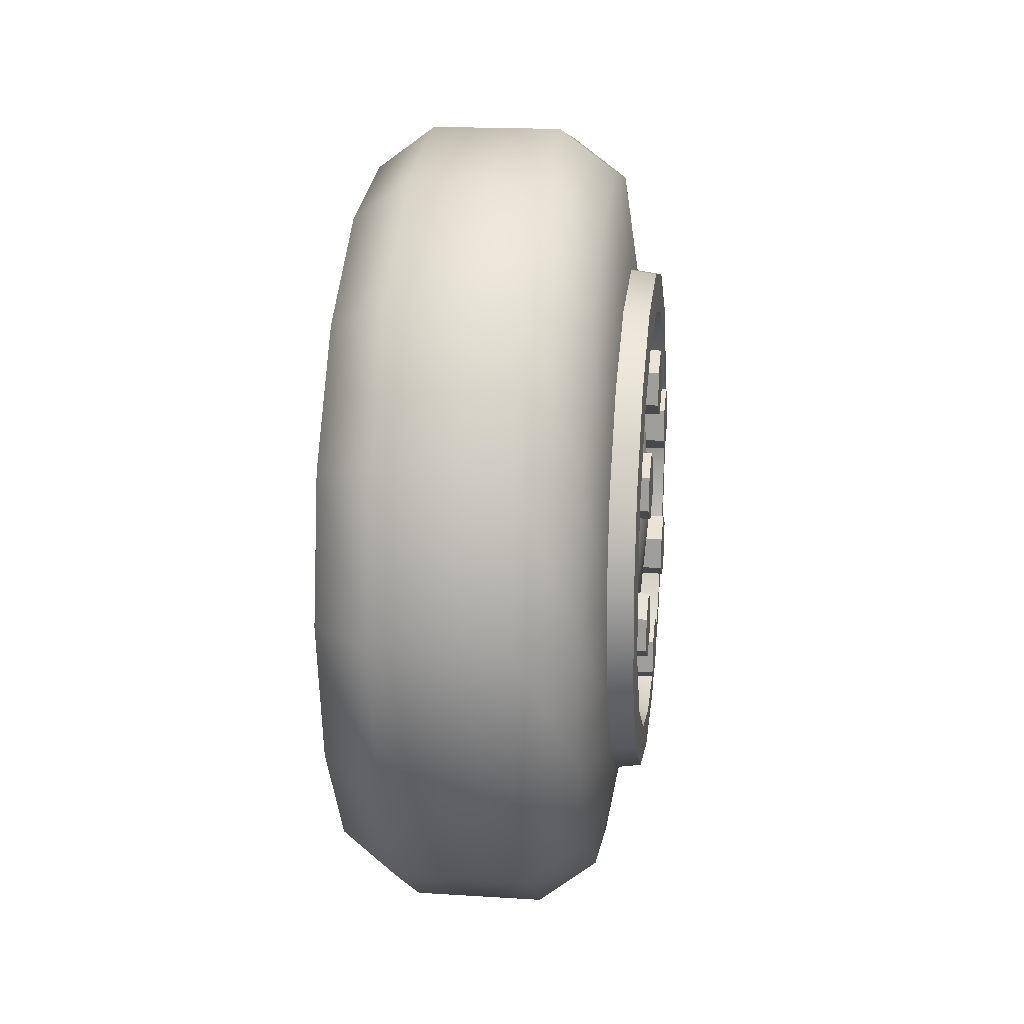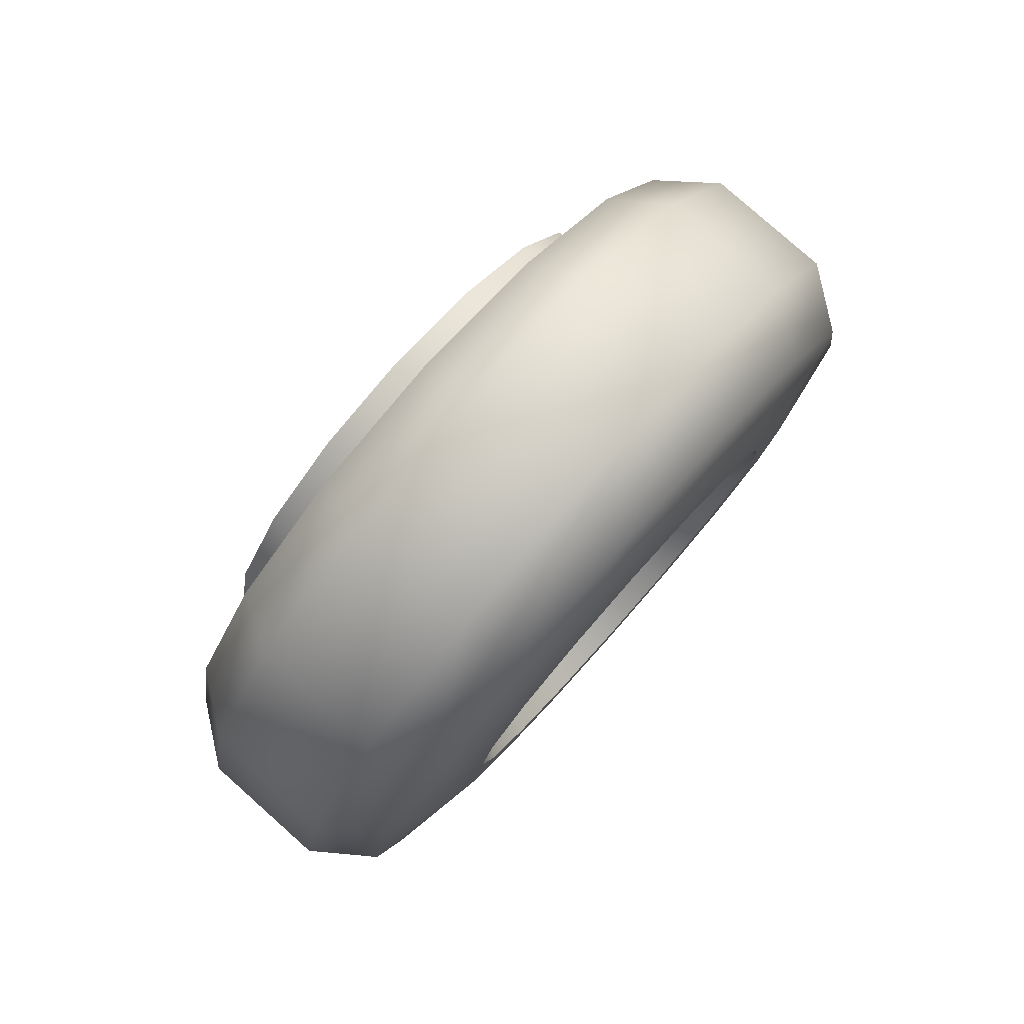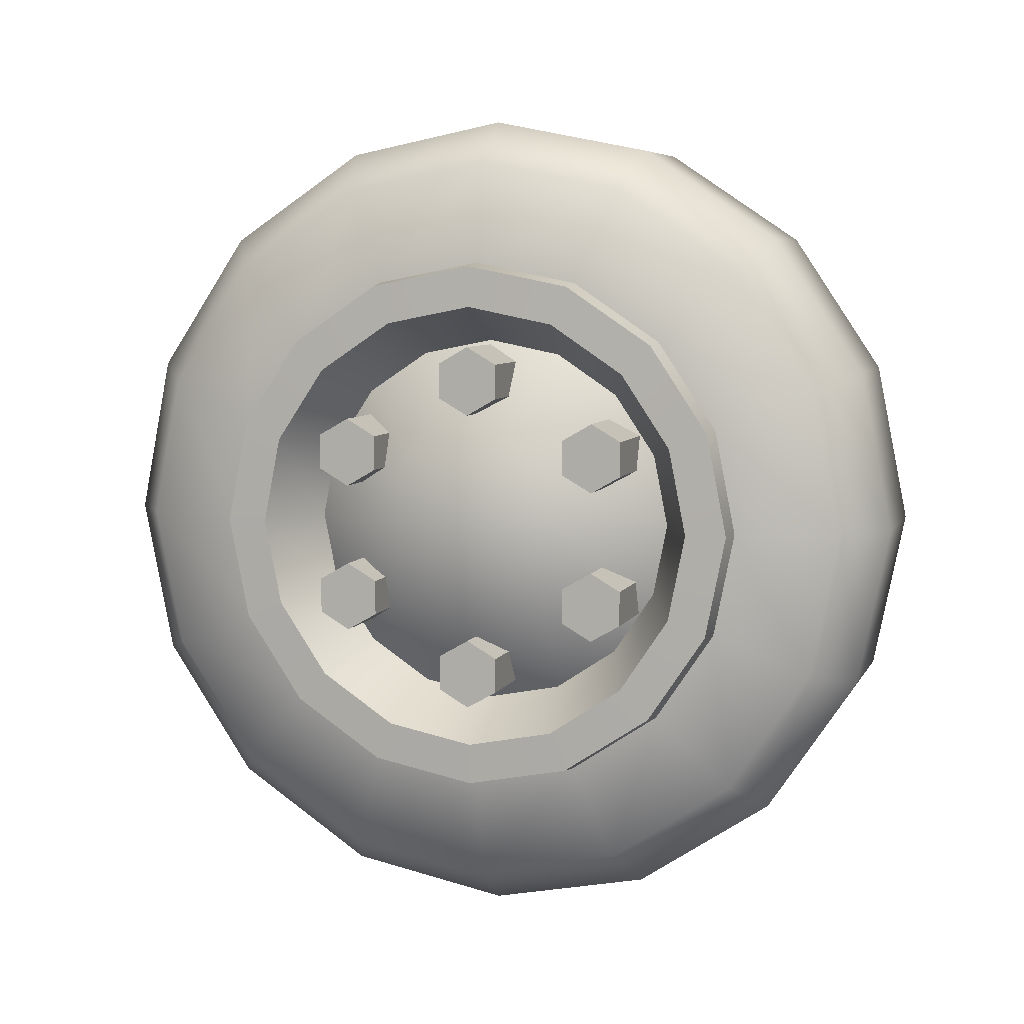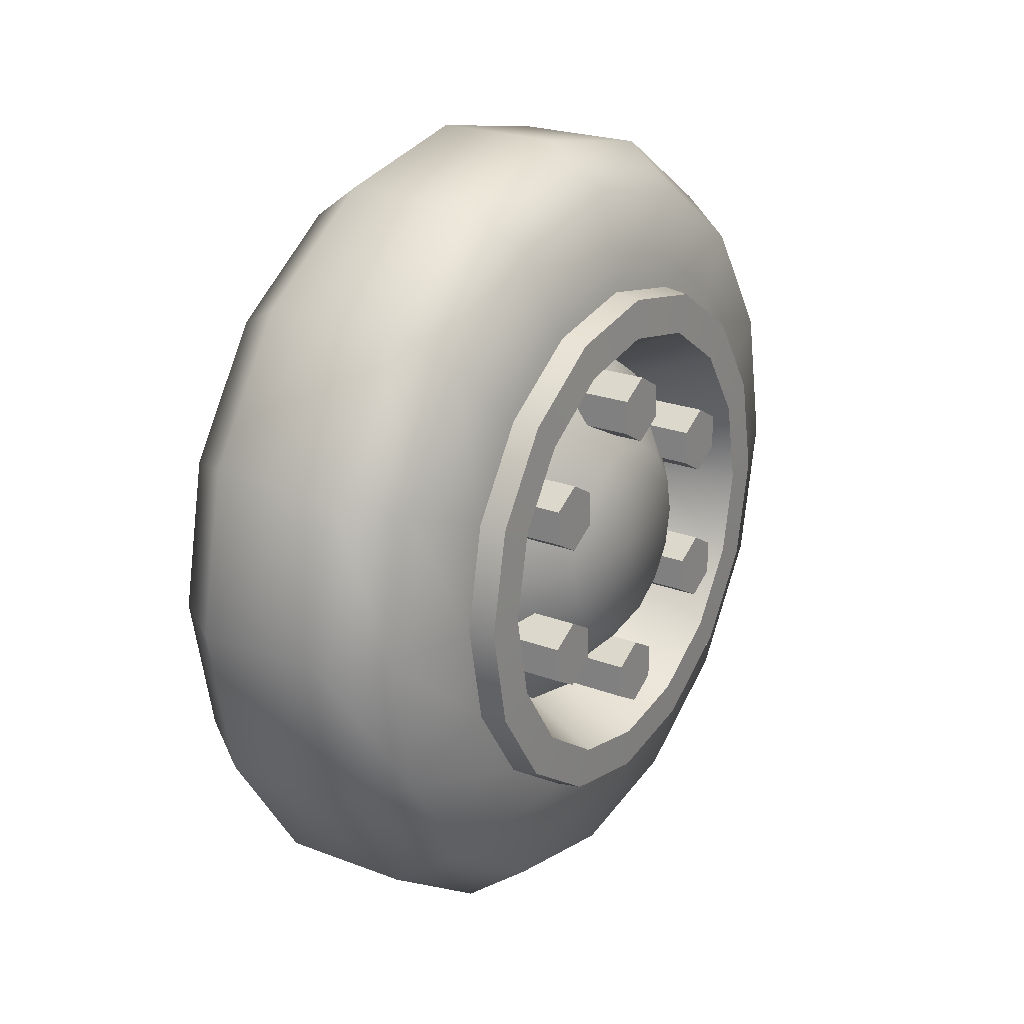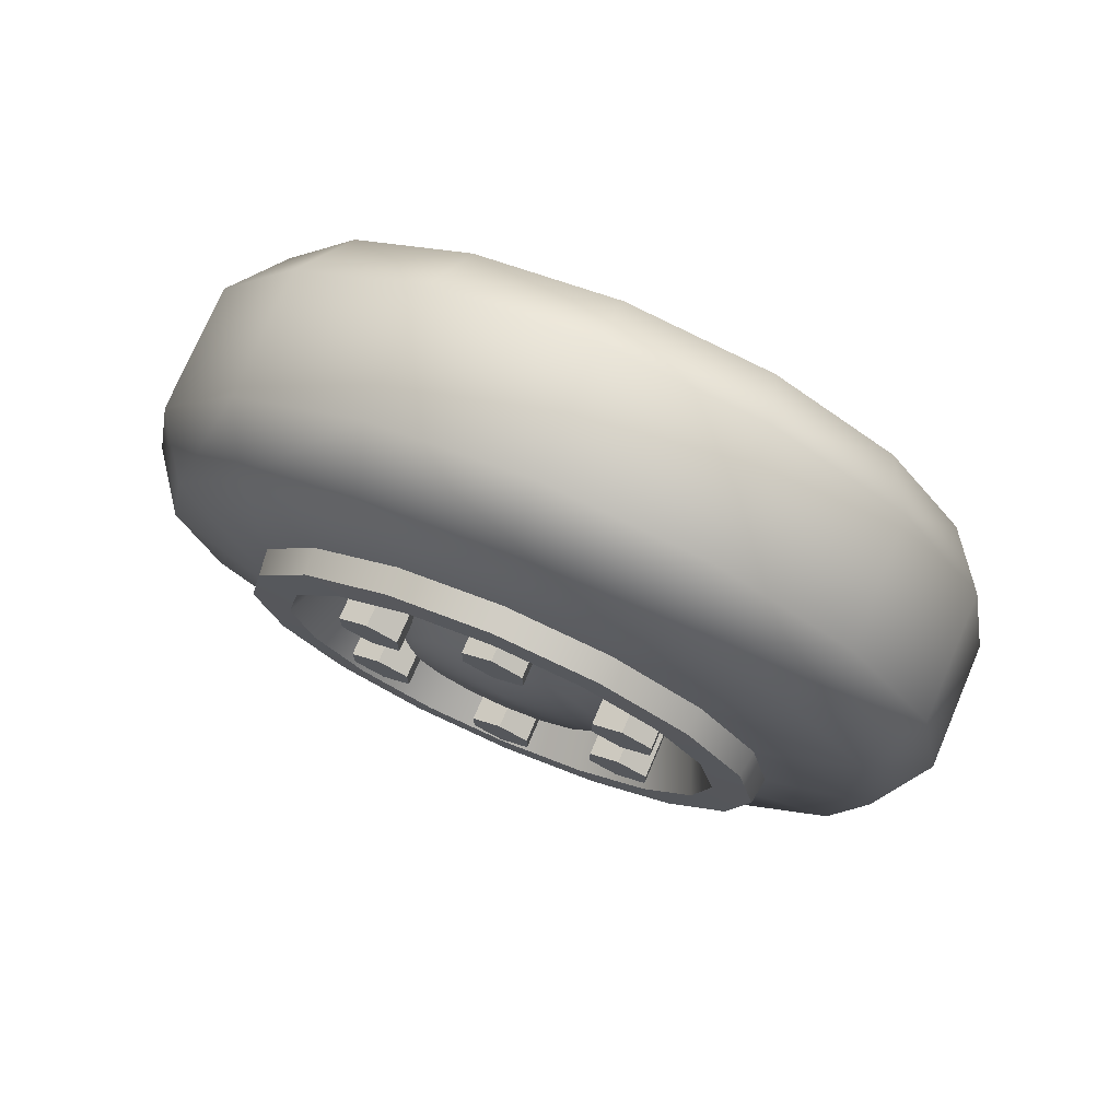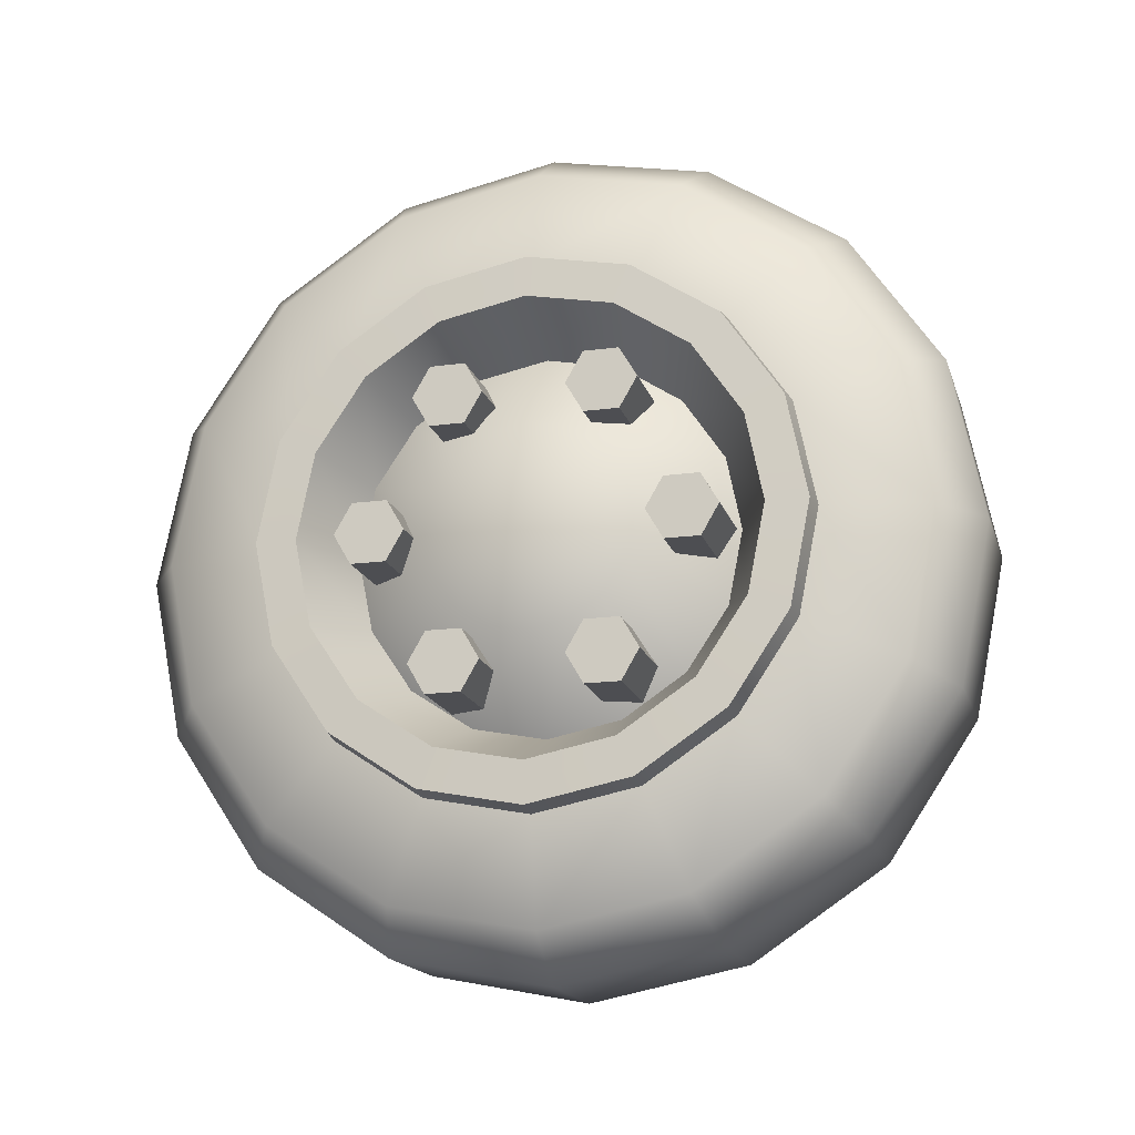
<metadata>
{"format":"obj","ext":"obj","renderer":"f3d","projection":"perspective","resolution":1024,"background":"white","views":[{"elev":17.8,"azim":7.1,"up":"+Y"},{"elev":80.0,"azim":-138.4,"up":"+Y"},{"elev":6.6,"azim":106.8,"up":"+Y"},{"elev":22.9,"azim":32.9,"up":"+Y"},{"elev":74.7,"azim":113.1,"up":"+Y"},{"elev":-17.1,"azim":105.2,"up":"+Z"}]}
</metadata>
<code>
o tractor_wheel_front_left_Cylinder.333
v 0.703 0.5896 0.9108
v 0.8127 0.5896 0.6401
v 0.7297 0.5896 0.7013
v 1.146 0.5896 0.9108
v 0.999 0.5896 0.6401
v 1.082 0.5896 0.7013
v 0.703 0.4666 0.9352
v 0.8127 0.363 0.6851
v 0.7297 0.3865 0.7417
v 1.146 0.4666 0.9352
v 0.999 0.363 0.6851
v 1.082 0.3865 0.7417
v 0.703 0.3624 1.005
v 0.8127 0.171 0.8134
v 0.7297 0.2143 0.8567
v 1.146 0.3624 1.005
v 0.999 0.171 0.8134
v 1.082 0.2143 0.8567
v 0.703 0.2928 1.109
v 0.8127 0.04268 1.005
v 0.7297 0.09924 1.029
v 1.146 0.2928 1.109
v 0.999 0.04268 1.005
v 1.082 0.09924 1.029
v 0.703 0.2683 1.232
v 0.8127 -0.002377 1.232
v 0.7297 0.05884 1.232
v 1.146 0.2683 1.232
v 0.999 -0.002377 1.232
v 1.082 0.05884 1.232
v 0.703 0.2928 1.355
v 0.8127 0.04268 1.459
v 0.7297 0.09924 1.435
v 1.146 0.2928 1.355
v 0.999 0.04268 1.459
v 1.082 0.09924 1.435
v 0.703 0.3624 1.459
v 0.8127 0.171 1.651
v 0.7297 0.2143 1.607
v 1.146 0.3624 1.459
v 0.999 0.171 1.651
v 1.082 0.2143 1.607
v 0.703 0.4666 1.529
v 0.8127 0.363 1.779
v 0.7297 0.3865 1.722
v 1.146 0.4666 1.529
v 0.999 0.363 1.779
v 1.082 0.3865 1.722
v 0.703 0.5896 1.553
v 0.8127 0.5896 1.824
v 0.7297 0.5896 1.763
v 1.146 0.5896 1.553
v 0.999 0.5896 1.824
v 1.082 0.5896 1.763
v 0.703 0.7125 1.529
v 0.8127 0.8161 1.779
v 0.7297 0.7927 1.722
v 1.146 0.7125 1.529
v 0.999 0.8161 1.779
v 1.082 0.7927 1.722
v 0.703 0.8167 1.459
v 0.8127 1.008 1.651
v 0.7297 0.9648 1.607
v 1.146 0.8167 1.459
v 0.999 1.008 1.651
v 1.082 0.9648 1.607
v 0.703 0.8863 1.355
v 0.8127 1.136 1.459
v 0.7297 1.08 1.435
v 1.146 0.8863 1.355
v 0.999 1.136 1.459
v 1.082 1.08 1.435
v 0.703 0.9108 1.232
v 0.8127 1.182 1.232
v 0.7297 1.12 1.232
v 1.146 0.9108 1.232
v 0.999 1.182 1.232
v 1.082 1.12 1.232
v 0.703 0.8863 1.109
v 0.8127 1.136 1.005
v 0.7297 1.08 1.029
v 1.146 0.8863 1.109
v 0.999 1.136 1.005
v 1.082 1.08 1.029
v 0.703 0.8167 1.005
v 0.8127 1.008 0.8134
v 0.7297 0.9648 0.8567
v 1.146 0.8167 1.005
v 0.999 1.008 0.8134
v 1.082 0.9648 0.8567
v 0.703 0.7125 0.9352
v 0.8127 0.8161 0.6851
v 0.7297 0.7927 0.7417
v 1.146 0.7125 0.9352
v 0.999 0.8161 0.6851
v 1.082 0.7927 0.7417
v 0.703 0.4457 0.8847
v 0.703 0.5896 0.856
v 0.703 0.3237 0.9662
v 0.703 0.2422 1.088
v 0.703 0.2136 1.232
v 0.703 0.2422 1.376
v 0.703 0.3237 1.498
v 0.703 0.4457 1.579
v 0.703 0.5896 1.608
v 0.703 0.7334 1.579
v 0.703 0.8554 1.498
v 0.703 0.9369 1.376
v 0.703 0.9655 1.232
v 0.703 0.9369 1.088
v 0.703 0.8554 0.9662
v 0.703 0.7334 0.8847
v 0.7566 0.5896 1.232
v 1.107 0.5896 0.8474
v 1.144 0.5896 0.8526
v 1.144 0.4444 0.8815
v 1.107 0.4424 0.8767
v 1.144 0.3213 0.9637
v 1.107 0.3176 0.96
v 1.144 0.239 1.087
v 1.107 0.2342 1.085
v 1.144 0.2101 1.232
v 1.107 0.205 1.232
v 1.144 0.239 1.377
v 1.107 0.2342 1.379
v 1.144 0.3213 1.5
v 1.107 0.3176 1.504
v 1.144 0.4444 1.583
v 1.107 0.4424 1.587
v 1.144 0.5896 1.611
v 1.107 0.5896 1.617
v 1.144 0.7348 1.583
v 1.107 0.7367 1.587
v 1.144 0.8579 1.5
v 1.107 0.8615 1.504
v 1.144 0.9401 1.377
v 1.107 0.9449 1.379
v 1.144 0.969 1.232
v 1.107 0.9742 1.232
v 1.144 0.9401 1.087
v 1.107 0.9449 1.085
v 1.144 0.8579 0.9637
v 1.107 0.8615 0.96
v 1.144 0.7348 0.8815
v 1.107 0.7367 0.8767
v 0.7566 0.4798 0.9669
v 0.7566 0.5896 0.9451
v 0.7566 0.3867 1.029
v 0.7566 0.3245 1.122
v 0.7566 0.3027 1.232
v 0.7566 0.3245 1.342
v 0.7566 0.3867 1.435
v 0.7566 0.4798 1.497
v 0.7566 0.5896 1.519
v 0.7566 0.6994 1.497
v 0.7566 0.7924 1.435
v 0.7566 0.8546 1.342
v 0.7566 0.8765 1.232
v 0.7566 0.8546 1.122
v 0.7566 0.7924 1.029
v 0.7566 0.6994 0.9669
v 1.034 0.5896 0.9619
v 1.034 0.4862 0.9825
v 1.034 0.3986 1.041
v 1.034 0.34 1.129
v 1.034 0.3195 1.232
v 1.034 0.34 1.335
v 1.034 0.3986 1.423
v 1.034 0.4862 1.482
v 1.034 0.5896 1.502
v 1.034 0.6929 1.482
v 1.034 0.7805 1.423
v 1.034 0.8391 1.335
v 1.034 0.8596 1.232
v 1.034 0.8391 1.129
v 1.034 0.7805 1.041
v 1.034 0.6929 0.9825
v 1.141 0.5896 1.232
v 1.128 0.5896 1.088
v 1.128 0.5344 1.099
v 1.128 0.4876 1.13
v 1.128 0.4564 1.177
v 1.128 0.4454 1.232
v 1.128 0.4564 1.287
v 1.128 0.4876 1.334
v 1.128 0.5344 1.365
v 1.128 0.5896 1.376
v 1.128 0.6447 1.365
v 1.128 0.6915 1.334
v 1.128 0.7227 1.287
v 1.128 0.7337 1.232
v 1.128 0.7227 1.177
v 1.128 0.6915 1.13
v 1.128 0.6447 1.099
v 1.035 0.7544 1.232
v 1.154 0.7544 1.232
v 1.035 0.7791 1.275
v 1.154 0.7791 1.275
v 1.035 0.8286 1.275
v 1.154 0.8286 1.275
v 1.035 0.8533 1.232
v 1.154 0.8533 1.232
v 1.035 0.8286 1.189
v 1.154 0.8286 1.189
v 1.035 0.7791 1.189
v 1.154 0.7791 1.189
v 1.035 0.672 1.089
v 1.154 0.672 1.089
v 1.035 0.7214 1.089
v 1.154 0.7214 1.089
v 1.035 0.7461 1.046
v 1.154 0.7461 1.046
v 1.035 0.7214 1.004
v 1.154 0.7214 1.004
v 1.035 0.672 1.004
v 1.154 0.672 1.004
v 1.035 0.6473 1.046
v 1.154 0.6473 1.046
v 1.035 0.5071 1.089
v 1.154 0.5071 1.089
v 1.035 0.5319 1.046
v 1.154 0.5319 1.046
v 1.035 0.5071 1.004
v 1.154 0.5071 1.004
v 1.035 0.4577 1.004
v 1.154 0.4577 1.004
v 1.035 0.433 1.046
v 1.154 0.433 1.046
v 1.035 0.4577 1.089
v 1.154 0.4577 1.089
v 1.035 0.4247 1.232
v 1.154 0.4247 1.232
v 1.035 0.4 1.189
v 1.154 0.4 1.189
v 1.035 0.3506 1.189
v 1.154 0.3506 1.189
v 1.035 0.3258 1.232
v 1.154 0.3258 1.232
v 1.035 0.3506 1.275
v 1.154 0.3506 1.275
v 1.035 0.4 1.275
v 1.154 0.4 1.275
v 1.035 0.5071 1.375
v 1.154 0.5071 1.375
v 1.035 0.4577 1.375
v 1.154 0.4577 1.375
v 1.035 0.433 1.418
v 1.154 0.433 1.418
v 1.035 0.4577 1.46
v 1.154 0.4577 1.46
v 1.035 0.5071 1.46
v 1.154 0.5071 1.46
v 1.035 0.5319 1.418
v 1.154 0.5319 1.418
v 1.035 0.672 1.375
v 1.154 0.672 1.375
v 1.035 0.6473 1.418
v 1.154 0.6473 1.418
v 1.035 0.672 1.46
v 1.154 0.672 1.46
v 1.035 0.7214 1.46
v 1.154 0.7214 1.46
v 1.035 0.7461 1.418
v 1.154 0.7461 1.418
v 1.035 0.7214 1.375
v 1.154 0.7214 1.375
f 195 196 198 197
f 197 198 200 199
f 199 200 202 201
f 201 202 204 203
f 198 196 206 204 202 200
f 203 204 206 205
f 205 206 196 195
f 207 208 210 209
f 209 210 212 211
f 211 212 214 213
f 213 214 216 215
f 210 208 218 216 214 212
f 215 216 218 217
f 217 218 208 207
f 219 220 222 221
f 221 222 224 223
f 223 224 226 225
f 225 226 228 227
f 222 220 230 228 226 224
f 227 228 230 229
f 229 230 220 219
f 231 232 234 233
f 233 234 236 235
f 235 236 238 237
f 237 238 240 239
f 234 232 242 240 238 236
f 239 240 242 241
f 241 242 232 231
f 243 244 246 245
f 245 246 248 247
f 247 248 250 249
f 249 250 252 251
f 246 244 254 252 250 248
f 251 252 254 253
f 253 254 244 243
f 255 256 258 257
f 257 258 260 259
f 259 260 262 261
f 261 262 264 263
f 258 256 266 264 262 260
f 263 264 266 265
f 265 266 256 255
f 92 95 5 2
f 14 17 23 20
f 20 23 29 26
f 26 29 35 32
f 32 35 41 38
f 38 41 47 44
f 44 47 53 50
f 50 53 59 56
f 56 59 65 62
f 62 65 71 68
f 68 71 77 74
f 74 77 83 80
f 80 83 89 86
f 86 89 95 92
f 8 11 17 14
f 171 172 64 58
f 2 5 11 8
f 2 8 9 3
f 3 9 97 98
f 11 5 6 12
f 94 4 115 144
f 8 14 15 9
f 9 15 99 97
f 17 11 12 18
f 10 16 118 116
f 14 20 21 15
f 15 21 100 99
f 23 17 18 24
f 16 22 120 118
f 20 26 27 21
f 21 27 101 100
f 29 23 24 30
f 22 28 122 120
f 26 32 33 27
f 27 33 102 101
f 35 29 30 36
f 28 34 124 122
f 32 38 39 33
f 33 39 103 102
f 41 35 36 42
f 34 40 126 124
f 38 44 45 39
f 39 45 104 103
f 47 41 42 48
f 40 46 128 126
f 44 50 51 45
f 45 51 105 104
f 53 47 48 54
f 46 52 130 128
f 50 56 57 51
f 51 57 106 105
f 59 53 54 60
f 52 58 132 130
f 56 62 63 57
f 57 63 107 106
f 65 59 60 66
f 58 64 134 132
f 62 68 69 63
f 63 69 108 107
f 71 65 66 72
f 64 70 136 134
f 68 74 75 69
f 69 75 109 108
f 77 71 72 78
f 70 76 138 136
f 74 80 81 75
f 75 81 110 109
f 83 77 78 84
f 76 82 140 138
f 80 86 87 81
f 81 87 111 110
f 89 83 84 90
f 82 88 142 140
f 86 92 93 87
f 87 93 112 111
f 95 89 90 96
f 88 94 144 142
f 92 2 3 93
f 93 3 98 112
f 5 95 96 6
f 12 6 114 117
f 91 1 147 161
f 7 1 98 97
f 18 12 117 119
f 13 7 97 99
f 24 18 119 121
f 19 13 99 100
f 30 24 121 123
f 25 19 100 101
f 36 30 123 125
f 31 25 101 102
f 42 36 125 127
f 37 31 102 103
f 48 42 127 129
f 43 37 103 104
f 54 48 129 131
f 49 43 104 105
f 60 54 131 133
f 55 49 105 106
f 66 60 133 135
f 61 55 106 107
f 72 66 135 137
f 67 61 107 108
f 78 72 137 139
f 73 67 108 109
f 84 78 139 141
f 79 73 109 110
f 90 84 141 143
f 85 79 110 111
f 96 90 143 145
f 91 85 111 112
f 1 91 112 98
f 4 10 116 115
f 13 19 149 148
f 55 61 156 155
f 165 166 28 22
f 172 173 70 64
f 19 25 150 149
f 61 67 157 156
f 166 167 34 28
f 173 174 76 70
f 25 31 151 150
f 67 73 158 157
f 167 168 40 34
f 174 175 82 76
f 31 37 152 151
f 73 79 159 158
f 168 169 46 40
f 175 176 88 82
f 37 43 153 152
f 79 85 160 159
f 169 170 52 46
f 1 7 146 147
f 176 177 94 88
f 43 49 154 153
f 163 164 16 10
f 85 91 161 160
f 170 171 58 52
f 7 13 148 146
f 177 162 4 94
f 49 55 155 154
f 164 165 22 16
f 115 116 117 114
f 116 118 119 117
f 118 120 121 119
f 120 122 123 121
f 122 124 125 123
f 124 126 127 125
f 126 128 129 127
f 128 130 131 129
f 130 132 133 131
f 132 134 135 133
f 134 136 137 135
f 136 138 139 137
f 138 140 141 139
f 140 142 143 141
f 142 144 145 143
f 144 115 114 145
f 6 96 145 114
f 113 147 146
f 113 146 148
f 113 148 149
f 113 149 150
f 113 150 151
f 113 151 152
f 113 152 153
f 113 153 154
f 113 154 155
f 113 155 156
f 113 156 157
f 113 157 158
f 113 158 159
f 113 159 160
f 113 160 161
f 113 161 147
f 178 181 180
f 178 184 183
f 178 191 190
f 178 185 184
f 178 192 191
f 178 186 185
f 178 193 192
f 178 187 186
f 178 194 193
f 178 188 187
f 178 179 194
f 178 182 181
f 178 189 188
f 178 183 182
f 178 190 189
f 179 180 163 162
f 180 181 164 163
f 181 182 165 164
f 182 183 166 165
f 183 184 167 166
f 184 185 168 167
f 185 186 169 168
f 186 187 170 169
f 187 188 171 170
f 188 189 172 171
f 189 190 173 172
f 190 191 174 173
f 191 192 175 174
f 192 193 176 175
f 193 194 177 176
f 194 179 162 177
f 178 180 179
f 162 163 10 4

</code>
